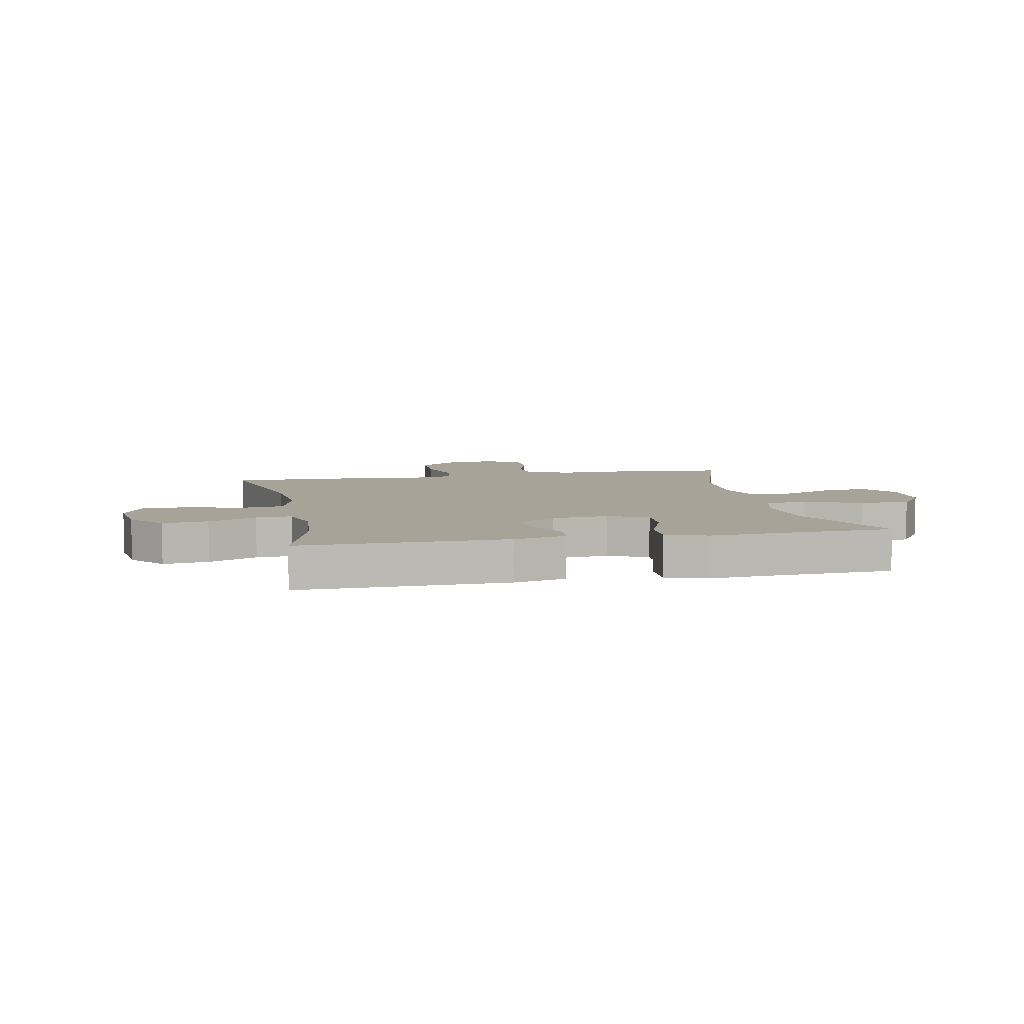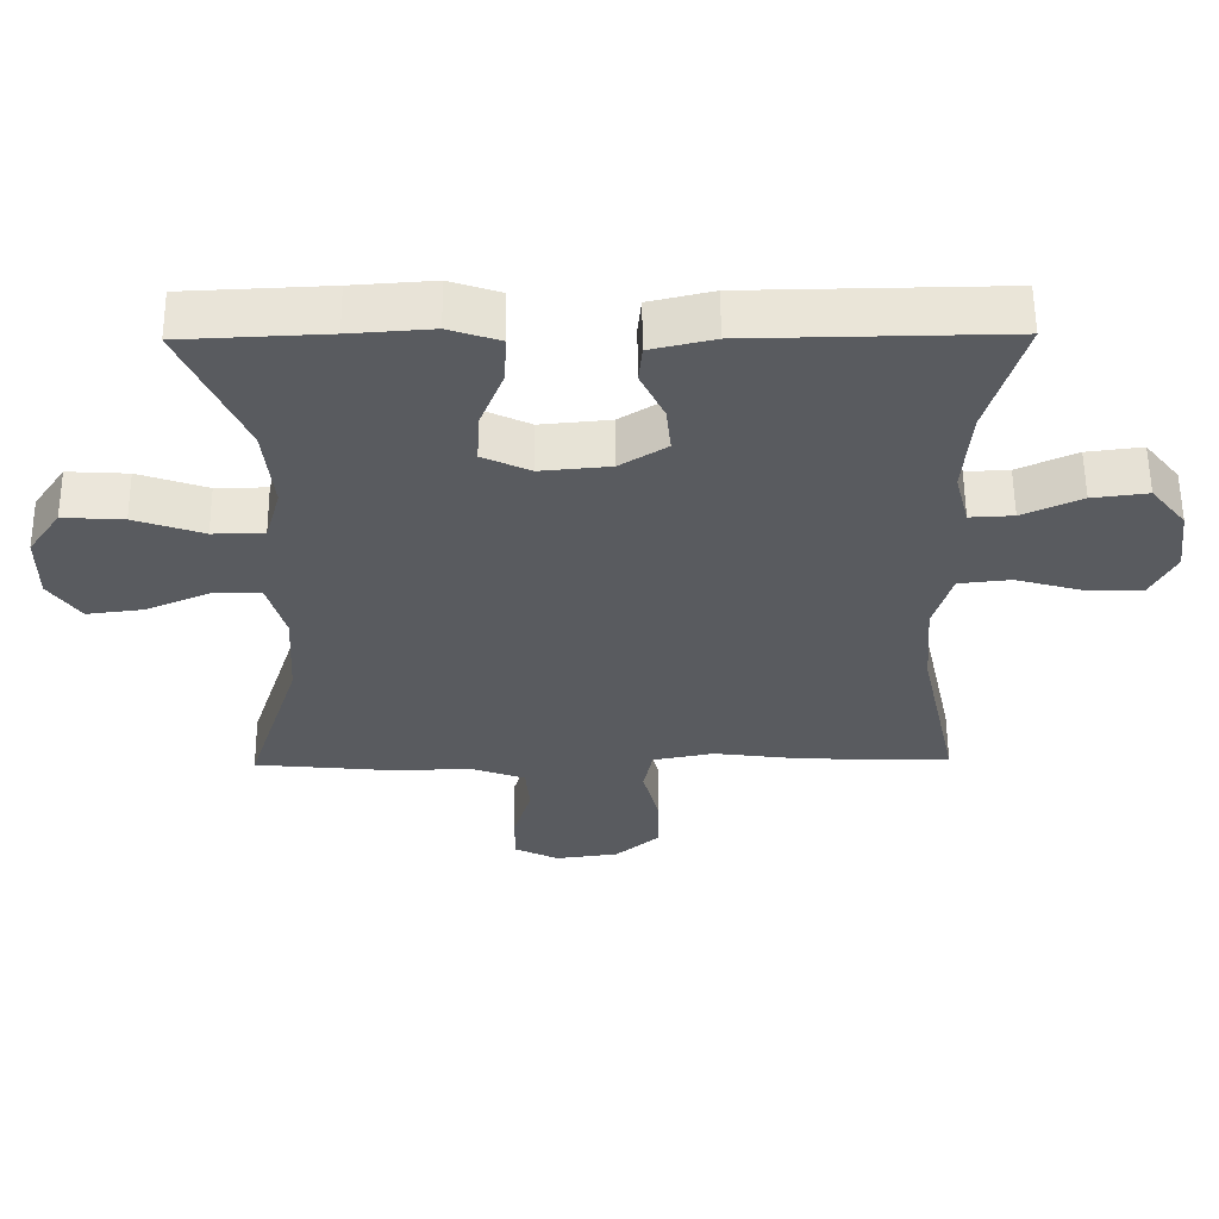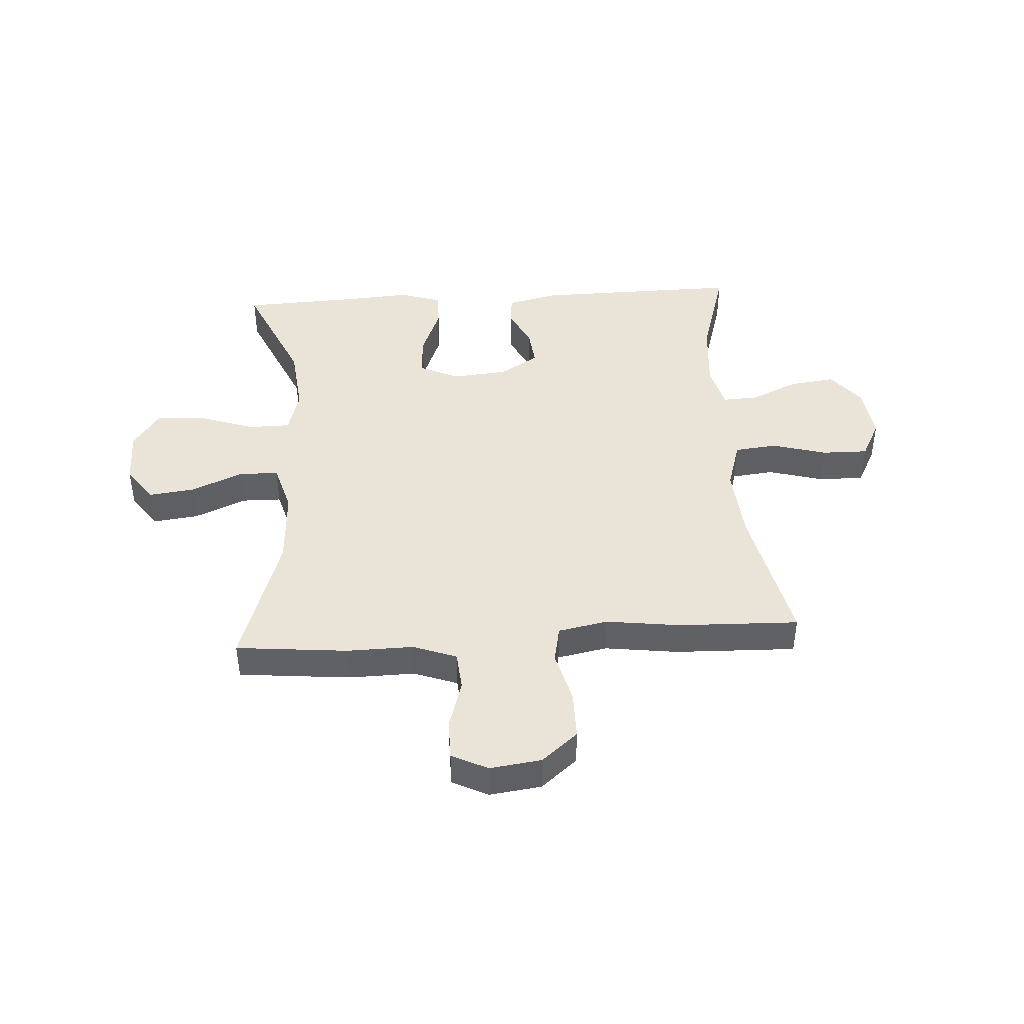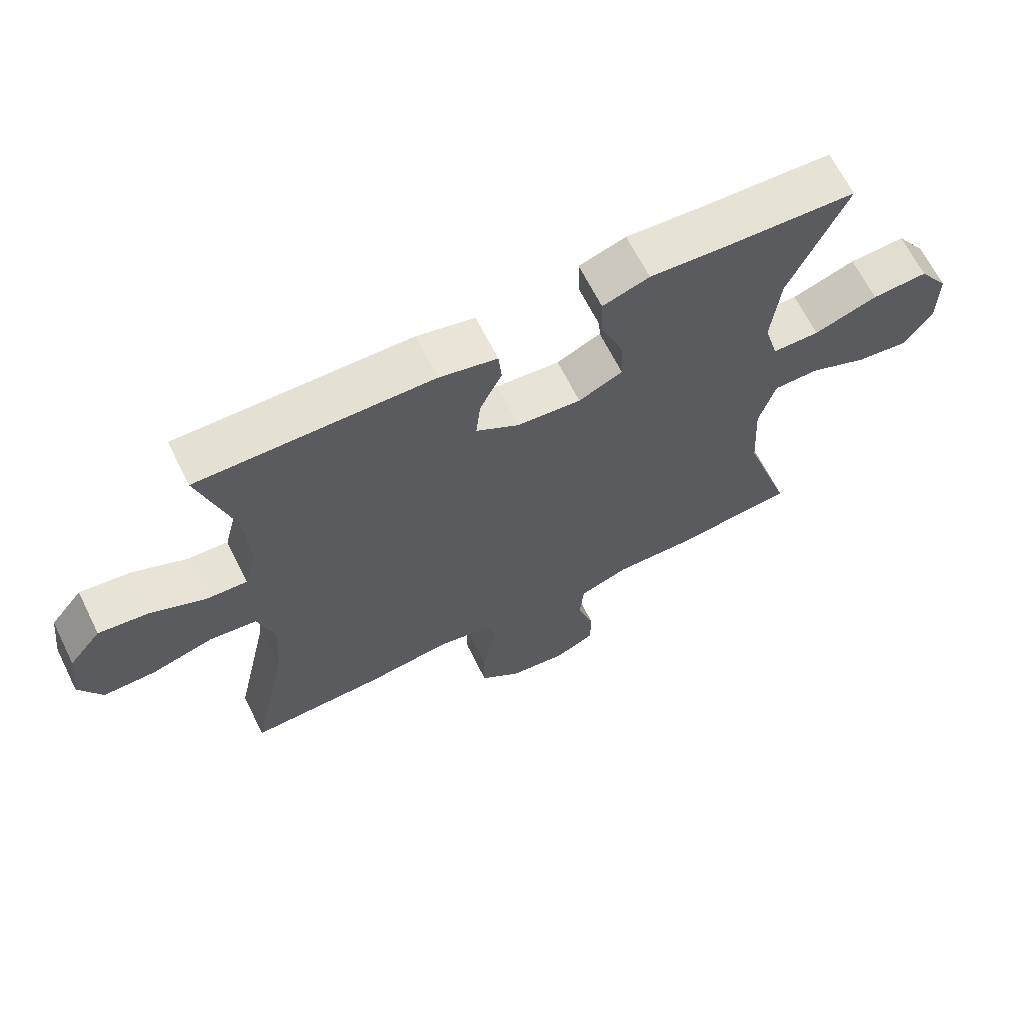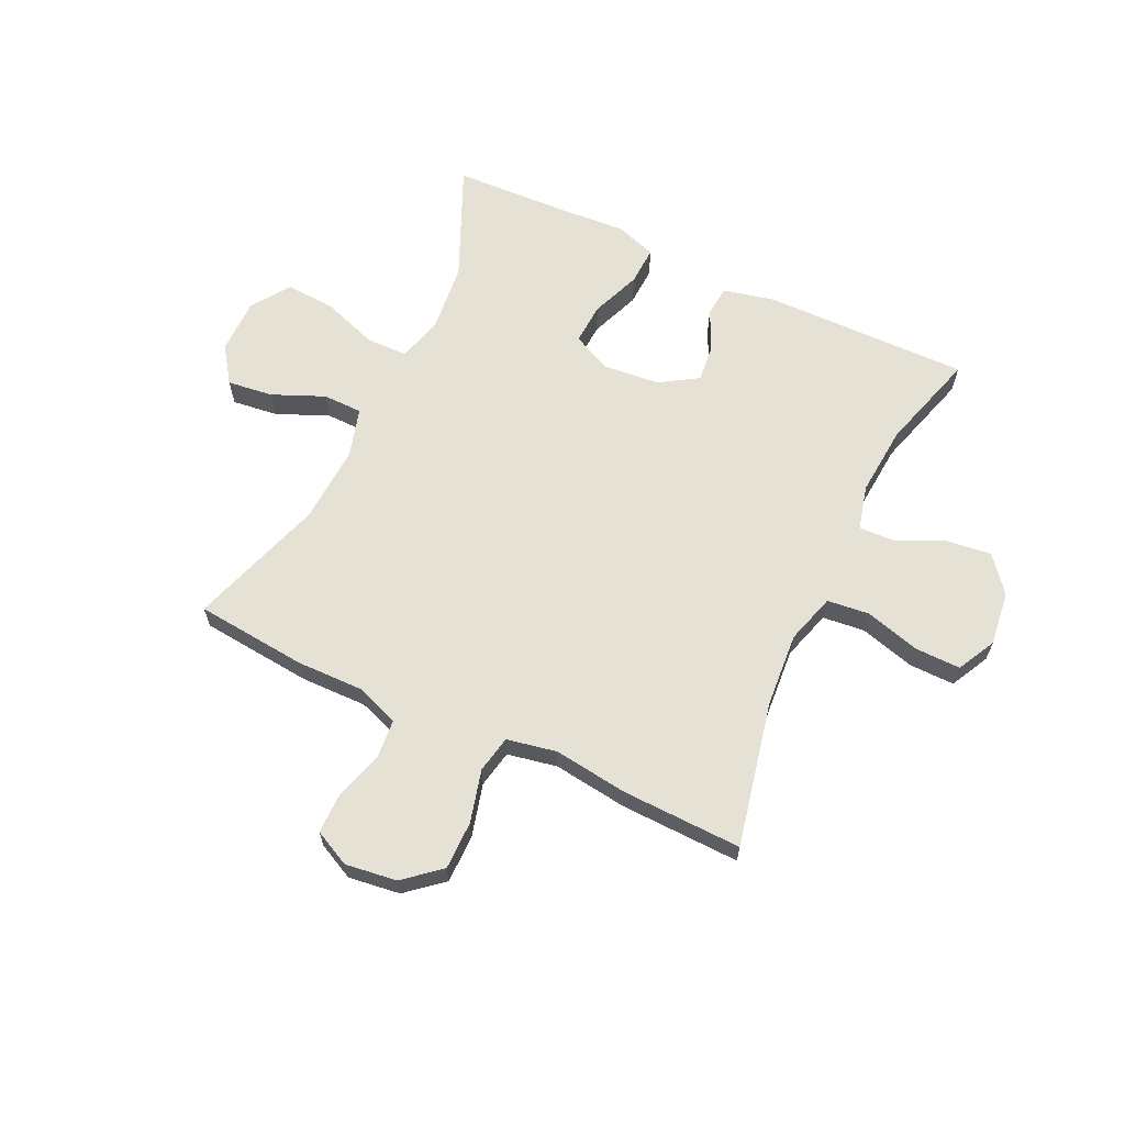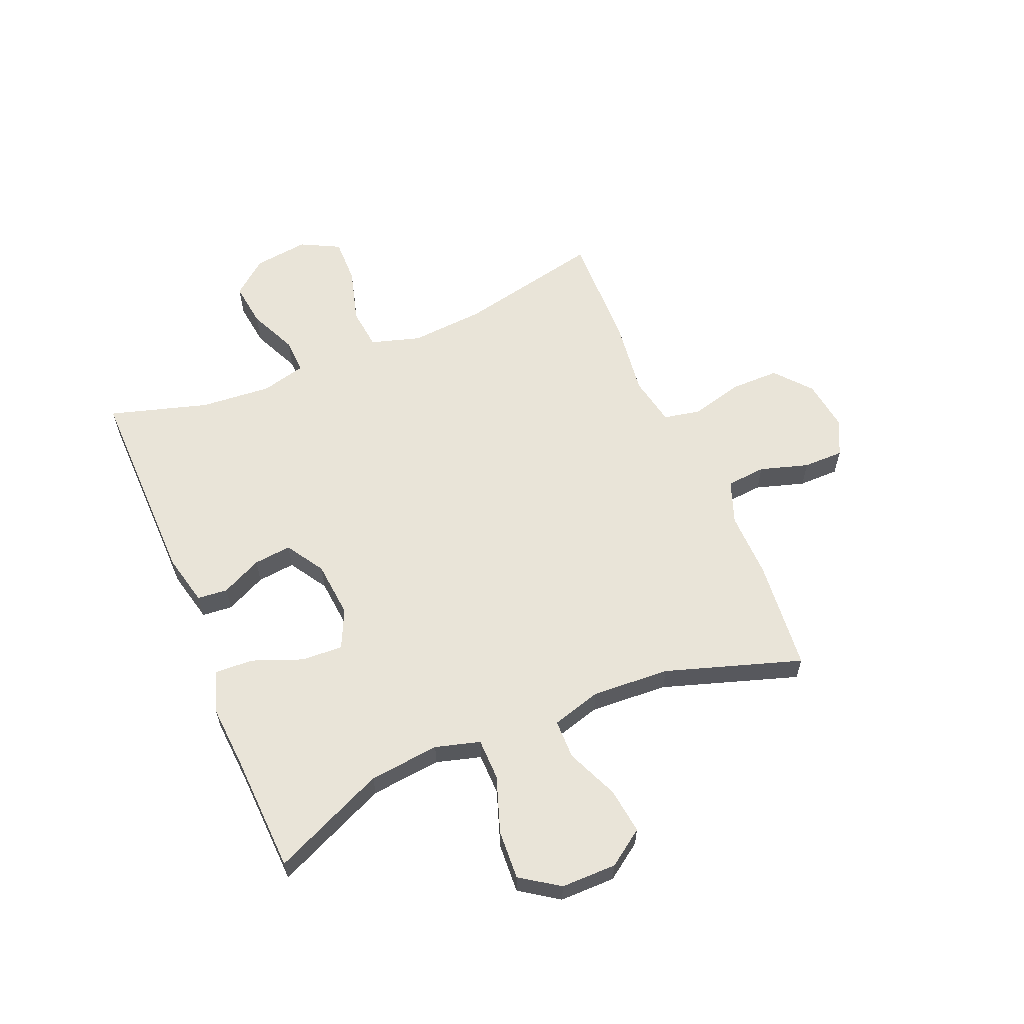
<metadata>
{"format":"obj","ext":"obj","renderer":"f3d","projection":"perspective","resolution":1024,"background":"white","views":[{"elev":6.9,"azim":-11.7,"up":"+Y"},{"elev":57.9,"azim":179.5,"up":"+Z"},{"elev":43.1,"azim":176.4,"up":"+Y"},{"elev":65.9,"azim":-26.4,"up":"+Z"},{"elev":64.1,"azim":-154.7,"up":"+Y"},{"elev":60.3,"azim":67.2,"up":"+Y"}]}
</metadata>
<code>
v -0.5 0.07 -0.5
v -0.445 0.07 -0.247
v -0.435 0.07 -0.116
v -0.461 0.07 -0.029
v -0.535 0.07 -0.021
v -0.631 0.07 -0.048
v -0.711 0.07 -0.049
v -0.746 0.07 0.019
v -0.734 0.07 0.114
v -0.684 0.07 0.176
v -0.605 0.07 0.166
v -0.521 0.07 0.128
v -0.459 0.07 0.125
v -0.439 0.07 0.203
v -0.449 0.07 0.327
v -0.5 0.07 0.5
v -0.139 0.07 0.495
v -0.049 0.07 0.474
v -0.044 0.07 0.421
v -0.078 0.07 0.35
v -0.085 0.07 0.284
v -0.018 0.07 0.242
v 0.081 0.07 0.233
v 0.149 0.07 0.265
v 0.145 0.07 0.338
v 0.111 0.07 0.425
v 0.108 0.07 0.493
v 0.18 0.07 0.517
v 0.296 0.07 0.509
v 0.5 0.07 0.5
v 0.412 0.07 0.302
v 0.399 0.07 0.179
v 0.421 0.07 0.101
v 0.494 0.07 0.1
v 0.592 0.07 0.134
v 0.678 0.07 0.139
v 0.724 0.07 0.072
v 0.724 0.07 -0.025
v 0.68 0.07 -0.088
v 0.6 0.07 -0.078
v 0.509 0.07 -0.039
v 0.44 0.07 -0.04
v 0.415 0.07 -0.127
v 0.423 0.07 -0.263
v 0.5 0.07 -0.5
v 0.304 0.07 -0.519
v 0.188 0.07 -0.517
v 0.112 0.07 -0.545
v 0.106 0.07 -0.614
v 0.132 0.07 -0.699
v 0.132 0.07 -0.77
v 0.069 0.07 -0.801
v -0.021 0.07 -0.789
v -0.084 0.07 -0.736
v -0.084 0.07 -0.651
v -0.06 0.07 -0.559
v -0.073 0.07 -0.494
v -0.16 0.07 -0.477
v -0.29 0.07 -0.494
v -0.5 0 -0.5
v -0.445 0 -0.247
v -0.435 0 -0.116
v -0.461 0 -0.029
v -0.535 0 -0.021
v -0.631 0 -0.048
v -0.711 0 -0.049
v -0.746 0 0.019
v -0.734 0 0.114
v -0.684 0 0.176
v -0.605 0 0.166
v -0.521 0 0.128
v -0.459 0 0.125
v -0.439 0 0.203
v -0.449 0 0.327
v -0.5 0 0.5
v -0.139 0 0.495
v -0.049 0 0.474
v -0.044 0 0.421
v -0.078 0 0.35
v -0.085 0 0.284
v -0.018 0 0.242
v 0.081 0 0.233
v 0.149 0 0.265
v 0.145 0 0.338
v 0.111 0 0.425
v 0.108 0 0.493
v 0.18 0 0.517
v 0.296 0 0.509
v 0.5 0 0.5
v 0.412 0 0.302
v 0.399 0 0.179
v 0.421 0 0.101
v 0.494 0 0.1
v 0.592 0 0.134
v 0.678 0 0.139
v 0.724 0 0.072
v 0.724 0 -0.025
v 0.68 0 -0.088
v 0.6 0 -0.078
v 0.509 0 -0.039
v 0.44 0 -0.04
v 0.415 0 -0.127
v 0.423 0 -0.263
v 0.5 0 -0.5
v 0.304 0 -0.519
v 0.188 0 -0.517
v 0.112 0 -0.545
v 0.106 0 -0.614
v 0.132 0 -0.699
v 0.132 0 -0.77
v 0.069 0 -0.801
v -0.021 0 -0.789
v -0.084 0 -0.736
v -0.084 0 -0.651
v -0.06 0 -0.559
v -0.073 0 -0.494
v -0.16 0 -0.477
v -0.29 0 -0.494
f 58 59 1 2
f 57 58 2 3
f 53 54 55 56
f 51 52 53 56
f 49 50 51 56
f 48 49 56 57
f 47 48 57 3
f 44 45 46 47
f 43 44 47 3
f 38 39 40 41
f 38 41 42
f 37 38 42
f 34 35 36 37
f 33 34 37 42
f 32 33 42 43
f 29 30 31
f 29 31 32
f 25 26 27 28
f 24 25 28 29
f 17 18 19 20
f 15 16 17 20
f 14 15 20 21
f 13 14 21 22
f 9 10 11 12
f 9 12 13
f 8 9 13
f 5 6 7 8
f 4 5 8 13
f 24 29 32 43
f 23 24 43 3
f 13 22 23
f 3 4 13 23
f 61 60 118 117
f 62 61 117 116
f 115 114 113 112
f 115 112 111 110
f 115 110 109 108
f 116 115 108 107
f 62 116 107 106
f 106 105 104 103
f 62 106 103 102
f 100 99 98 97
f 101 100 97
f 101 97 96
f 96 95 94 93
f 101 96 93 92
f 102 101 92 91
f 90 89 88
f 91 90 88
f 87 86 85 84
f 88 87 84 83
f 79 78 77 76
f 79 76 75 74
f 80 79 74 73
f 81 80 73 72
f 71 70 69 68
f 72 71 68
f 72 68 67
f 67 66 65 64
f 72 67 64 63
f 102 91 88 83
f 62 102 83 82
f 82 81 72
f 82 72 63 62
f 1 60 61 2
f 2 61 62 3
f 3 62 63 4
f 4 63 64 5
f 5 64 65 6
f 6 65 66 7
f 7 66 67 8
f 8 67 68 9
f 9 68 69 10
f 10 69 70 11
f 11 70 71 12
f 12 71 72 13
f 13 72 73 14
f 14 73 74 15
f 15 74 75 16
f 16 75 76 17
f 17 76 77 18
f 18 77 78 19
f 19 78 79 20
f 20 79 80 21
f 21 80 81 22
f 22 81 82 23
f 23 82 83 24
f 24 83 84 25
f 25 84 85 26
f 26 85 86 27
f 27 86 87 28
f 28 87 88 29
f 29 88 89 30
f 30 89 90 31
f 31 90 91 32
f 32 91 92 33
f 33 92 93 34
f 34 93 94 35
f 35 94 95 36
f 36 95 96 37
f 37 96 97 38
f 38 97 98 39
f 39 98 99 40
f 40 99 100 41
f 41 100 101 42
f 42 101 102 43
f 43 102 103 44
f 44 103 104 45
f 45 104 105 46
f 46 105 106 47
f 47 106 107 48
f 48 107 108 49
f 49 108 109 50
f 50 109 110 51
f 51 110 111 52
f 52 111 112 53
f 53 112 113 54
f 54 113 114 55
f 55 114 115 56
f 56 115 116 57
f 57 116 117 58
f 58 117 118 59
f 59 118 60 1

</code>
